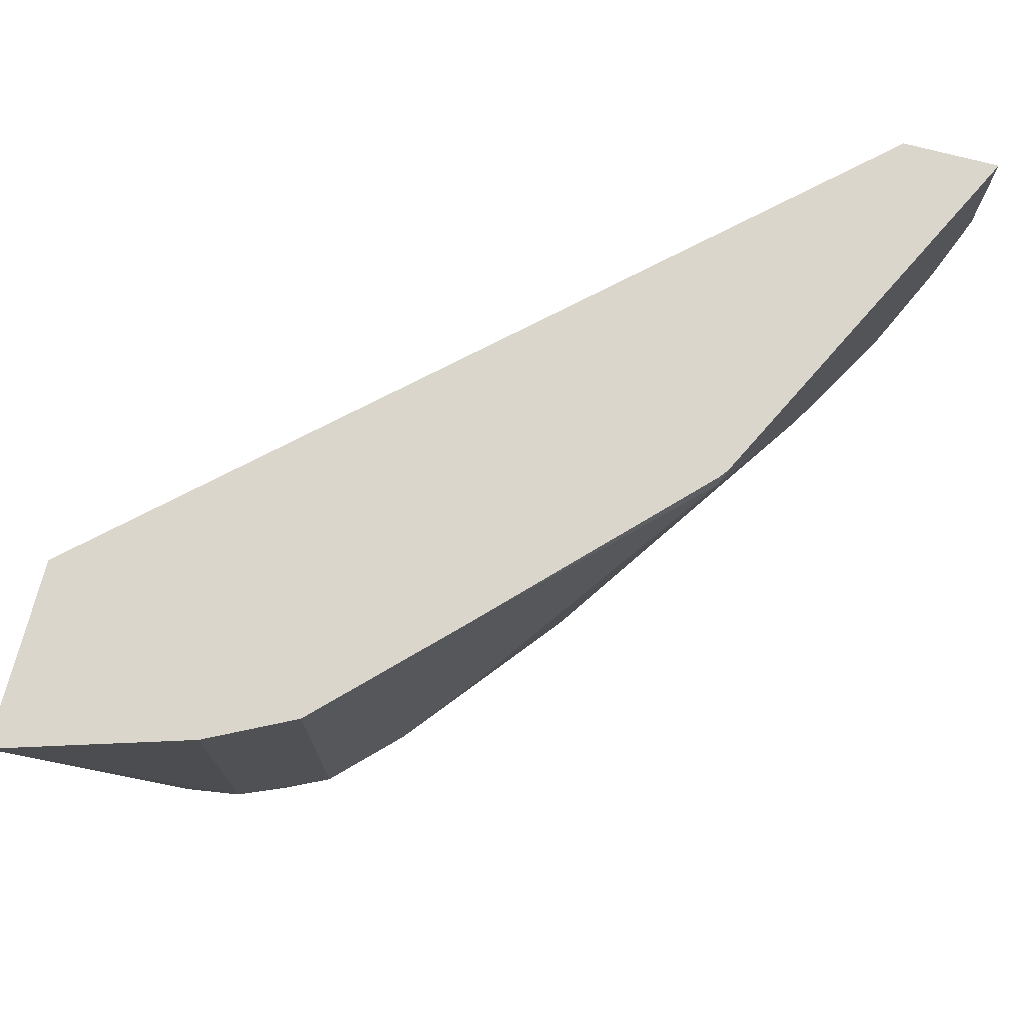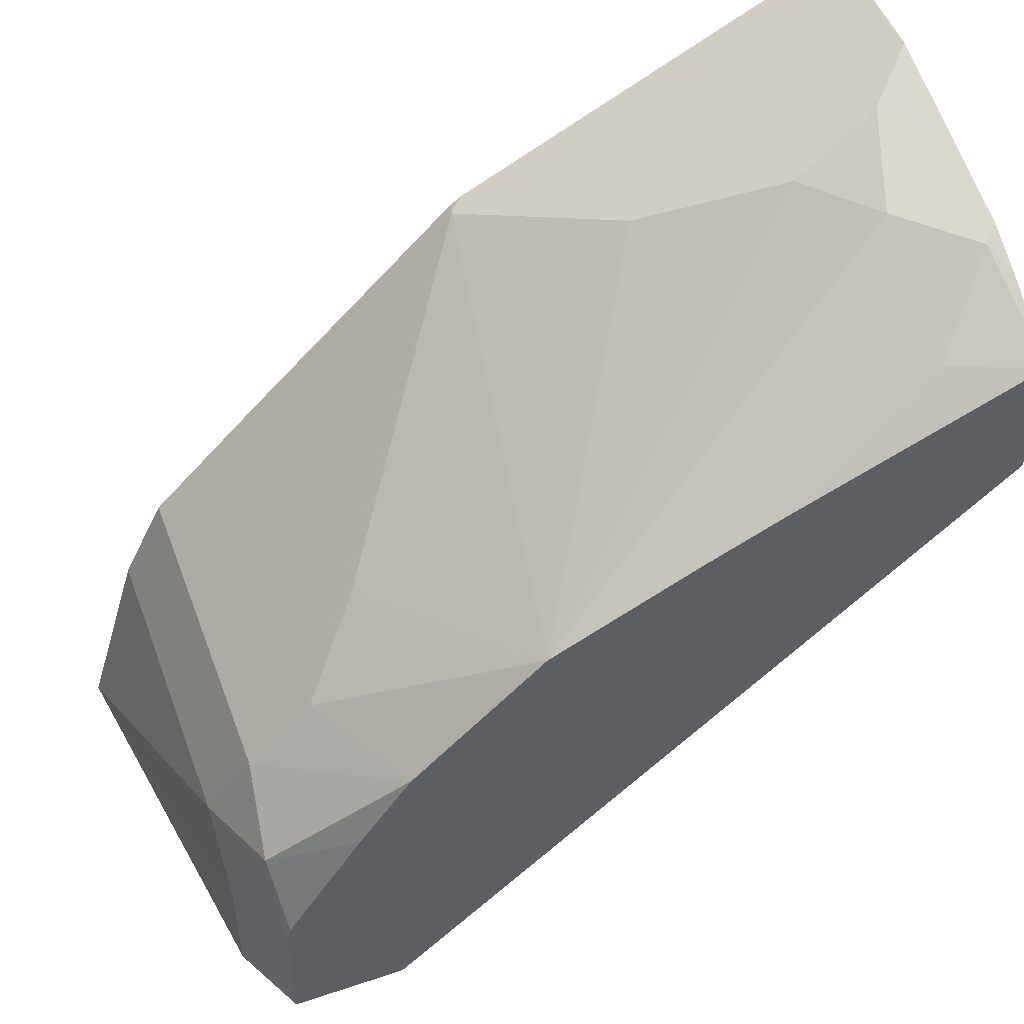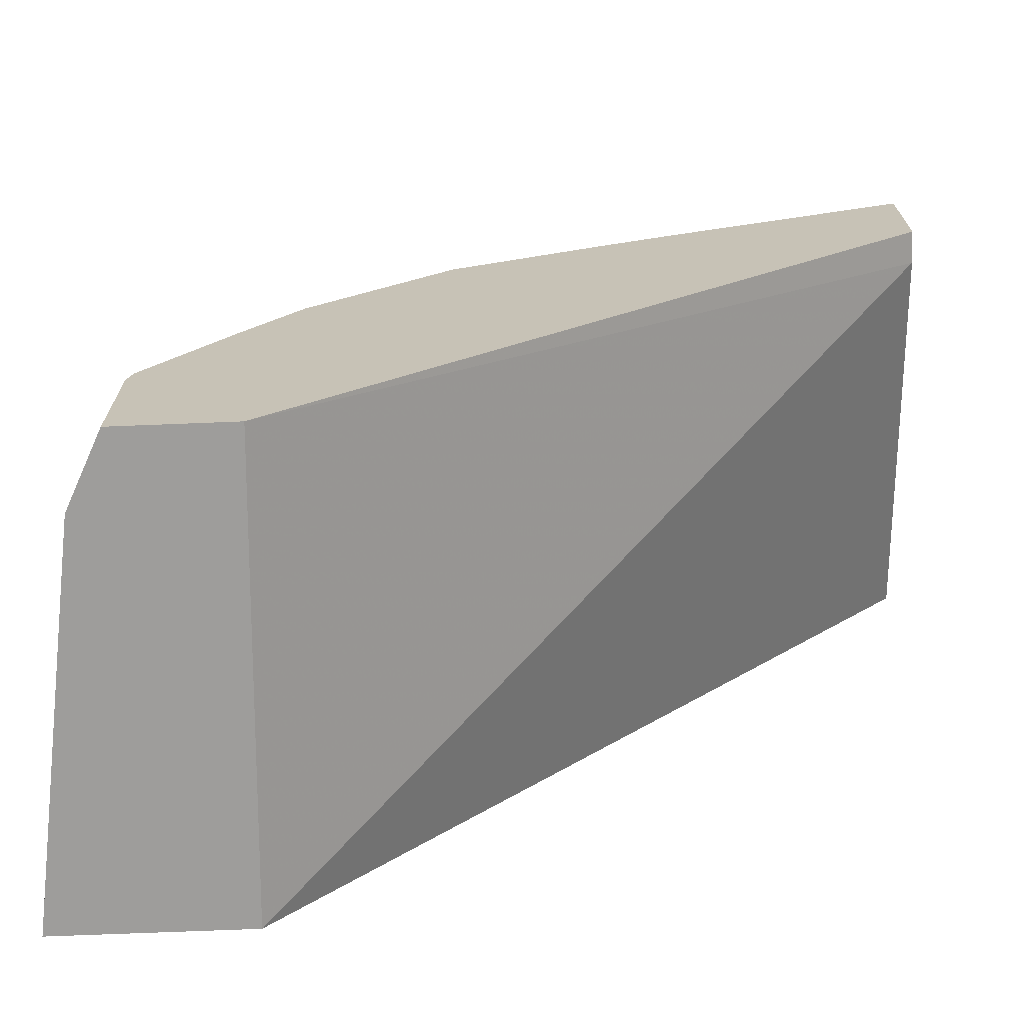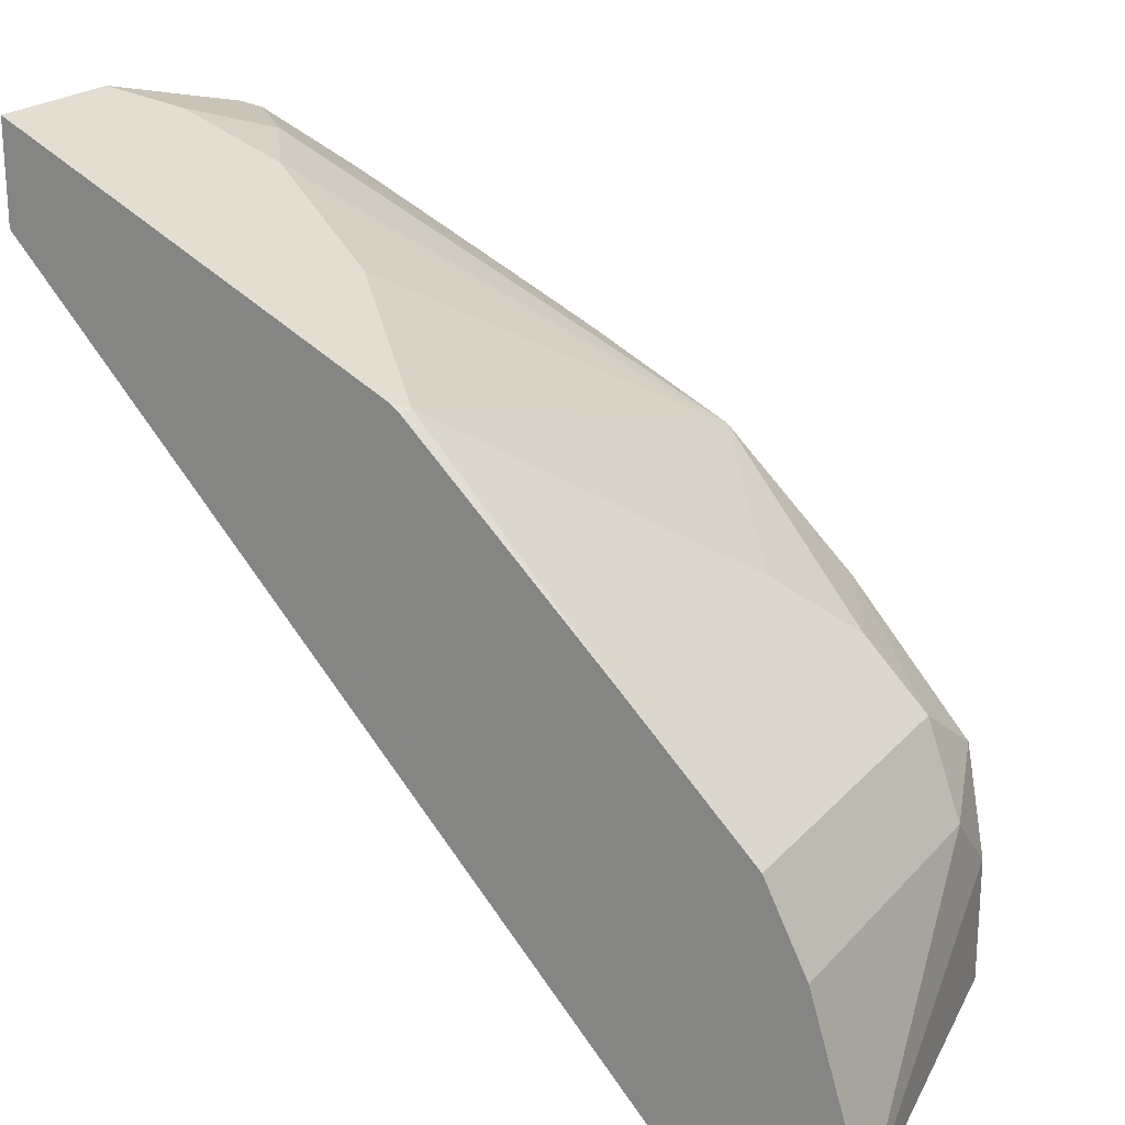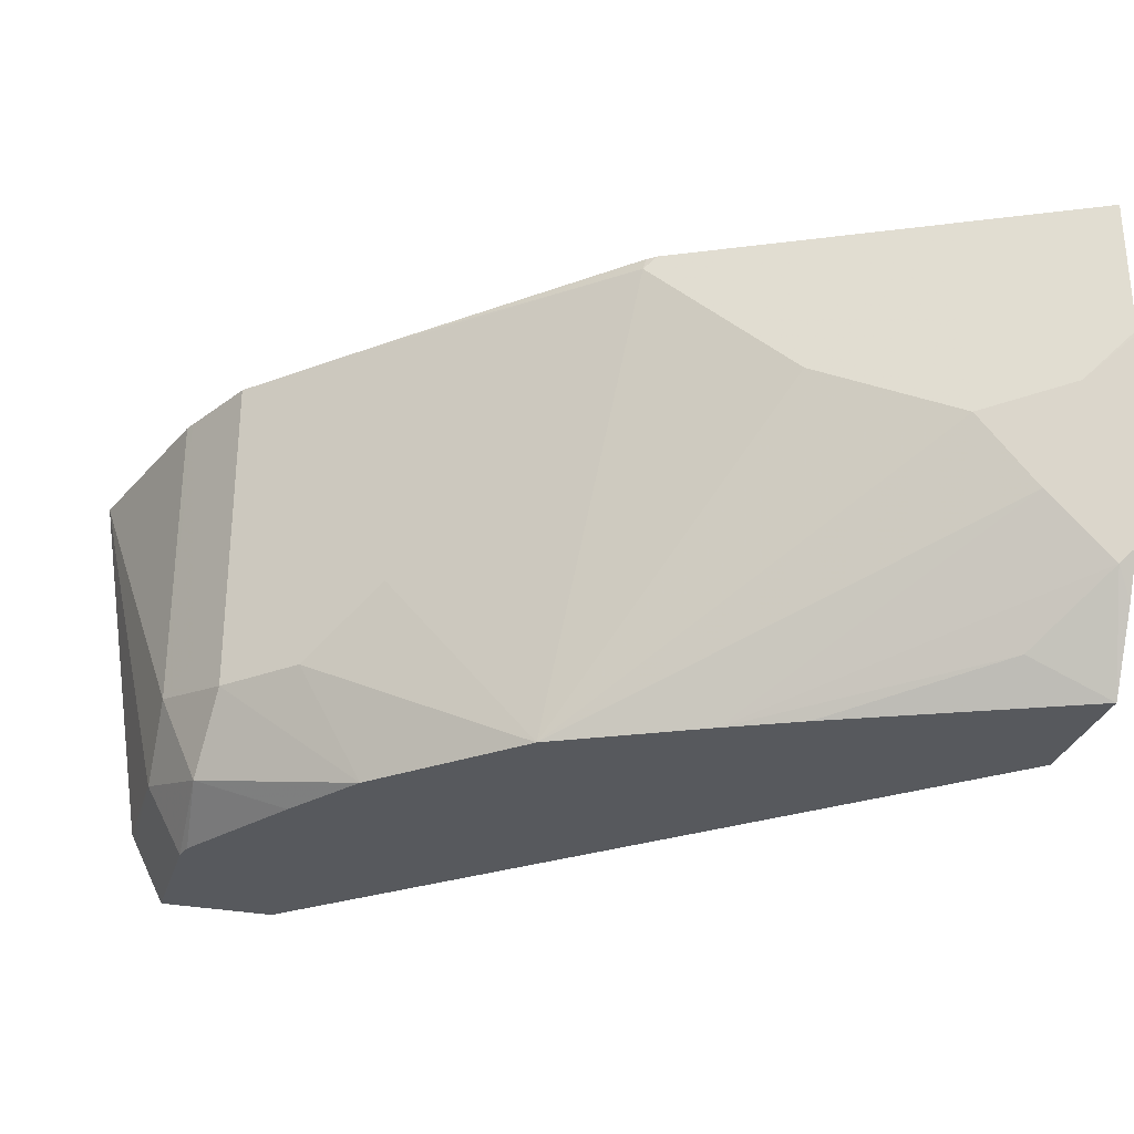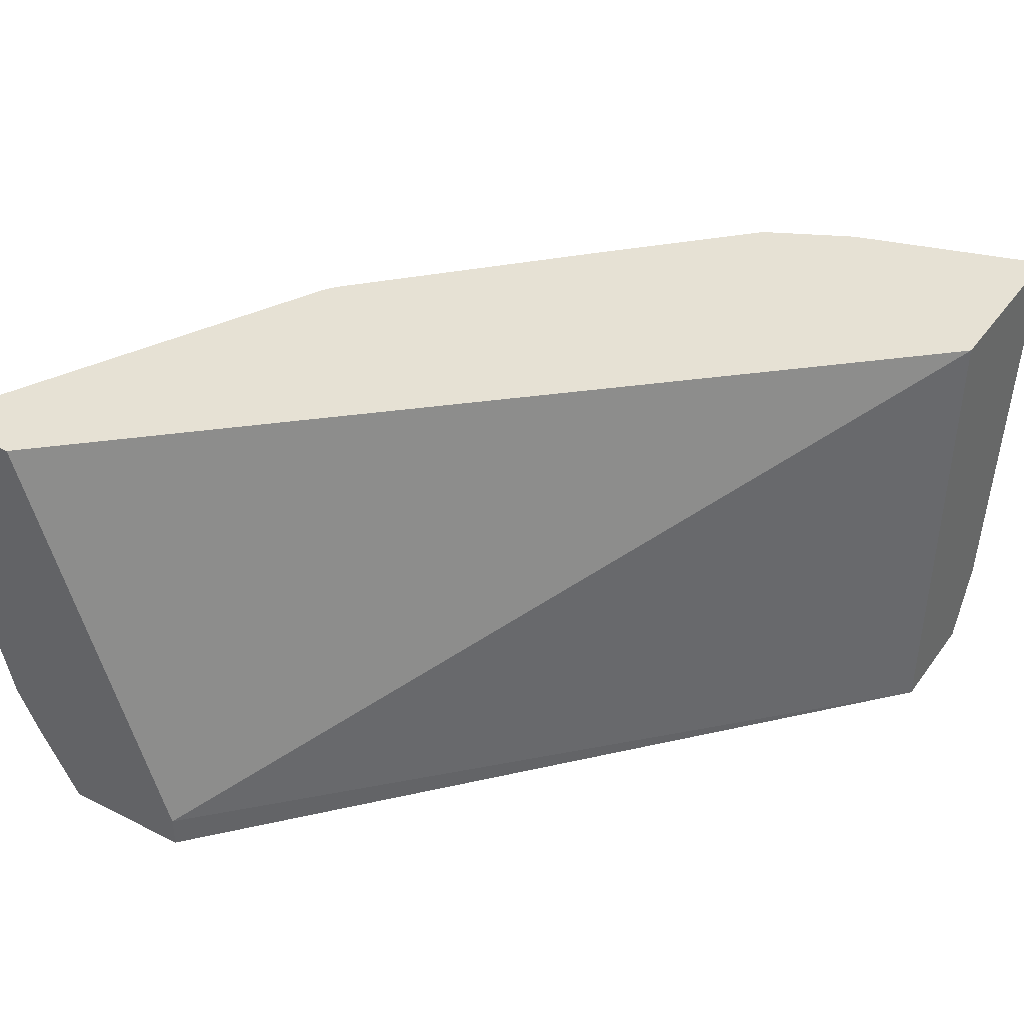
<metadata>
{"format":"obj","ext":"obj","renderer":"f3d","projection":"perspective","resolution":1024,"background":"white","views":[{"elev":73.6,"azim":104.6,"up":"+Z"},{"elev":50.8,"azim":159.9,"up":"+Y"},{"elev":-70.4,"azim":-177.7,"up":"+Y"},{"elev":21.6,"azim":29.7,"up":"+Y"},{"elev":-29.7,"azim":164.0,"up":"+Z"},{"elev":39.2,"azim":-57.9,"up":"+Z"}]}
</metadata>
<code>
v 0.6255 0.2465 -0.1447
v 0.6612 0.2465 -0.1447
v 0.6317 0.2465 -0.002882
v 0.4336 0.42 -0.1347
v 0.4336 0.42 -0.1447
v 0.6612 0.2874 -0.1447
v 0.6613 0.2465 -0.1446
v 0.6905 0.2465 -0.002882
v 0.4336 0.4658 -0.002882
v 0.4336 0.4607 -0.1447
v 0.6598 0.293 -0.1447
v 0.6622 0.3159 -0.1324
v 0.6724 0.2853 -0.1223
v 0.6714 0.2465 -0.1242
v 0.6724 0.2465 -0.1223
v 0.6724 0.3057 -0.1019
v 0.6724 0.3057 -0.002882
v 0.4336 0.4964 -0.002882
v 0.4336 0.4743 -0.1211
v 0.4381 0.4788 -0.1121
v 0.4585 0.4585 -0.1324
v 0.509 0.4275 -0.1447
v 0.6357 0.3301 -0.1447
v 0.6588 0.3328 -0.1087
v 0.619 0.3541 -0.1447
v 0.671 0.3085 -0.002882
v 0.6656 0.3193 -0.09509
v 0.4338 0.4963 -0.002882
v 0.4336 0.4964 -0.04642
v 0.4336 0.4811 -0.1075
v 0.4585 0.4788 -0.09169
v 0.5319 0.4167 -0.1447
v 0.6588 0.3328 -0.002882
v 0.6608 0.3289 -0.002882
v 0.6384 0.3532 -0.1087
v 0.557 0.4347 -0.006797
v 0.5773 0.3939 -0.1447
v 0.4347 0.4958 -0.04755
v 0.4425 0.4919 -0.002882
v 0.4483 0.489 -0.06114
v 0.4336 0.4961 -0.04778
v 0.4336 0.4879 -0.08037
v 0.5366 0.4143 -0.1447
v 0.4755 0.4755 -0.06793
v 0.6384 0.3532 -0.002882
v 0.6181 0.3736 -0.0883
v 0.5162 0.4551 -0.04755
v 0.5162 0.4551 -0.002882
v 0.5531 0.4367 -0.002882
v 0.5559 0.4344 -0.002882
v 0.6181 0.3736 -0.002882
v 0.4755 0.4755 -0.002882
f 20 32 21
f 21 32 22
f 24 33 34
f 24 34 27
f 24 35 36
f 24 36 33
f 20 31 32
f 25 37 35
f 26 27 34
f 24 25 35
f 20 30 31
f 12 25 24
f 18 28 29
f 16 27 26
f 16 24 27
f 16 26 17
f 13 15 14
f 12 23 25
f 12 16 13
f 40 42 41
f 28 38 29
f 12 24 16
f 19 30 20
f 28 39 40
f 36 49 50
f 29 38 41
f 11 23 12
f 39 44 40
f 39 52 44
f 38 40 41
f 37 44 47
f 36 37 47
f 36 46 37
f 36 51 45
f 36 50 51
f 36 48 49
f 28 40 38
f 36 52 48
f 36 47 44
f 35 46 36
f 35 37 46
f 33 36 45
f 31 37 43
f 31 44 37
f 31 40 44
f 31 43 32
f 30 40 31
f 30 42 40
f 36 44 52
f 10 21 22
f 8 13 16
f 10 19 20
f 3 26 34
f 3 17 26
f 3 8 17
f 2 6 7
f 1 6 2
f 1 11 6
f 1 23 11
f 1 25 23
f 1 37 25
f 1 43 37
f 1 32 43
f 1 22 32
f 1 5 10
f 1 4 5
f 1 3 4
f 1 8 3
f 1 15 8
f 1 14 15
f 1 7 14
f 1 2 7
f 10 20 21
f 3 34 33
f 3 33 45
f 1 10 22
f 3 51 50
f 8 16 17
f 3 45 51
f 8 15 13
f 6 14 7
f 6 13 14
f 6 12 13
f 4 10 5
f 4 19 10
f 4 30 19
f 4 42 30
f 4 41 42
f 6 11 12
f 4 18 29
f 4 9 18
f 3 9 4
f 3 18 9
f 3 28 18
f 3 39 28
f 3 52 39
f 3 48 52
f 4 29 41
f 3 49 48
f 3 50 49

</code>
